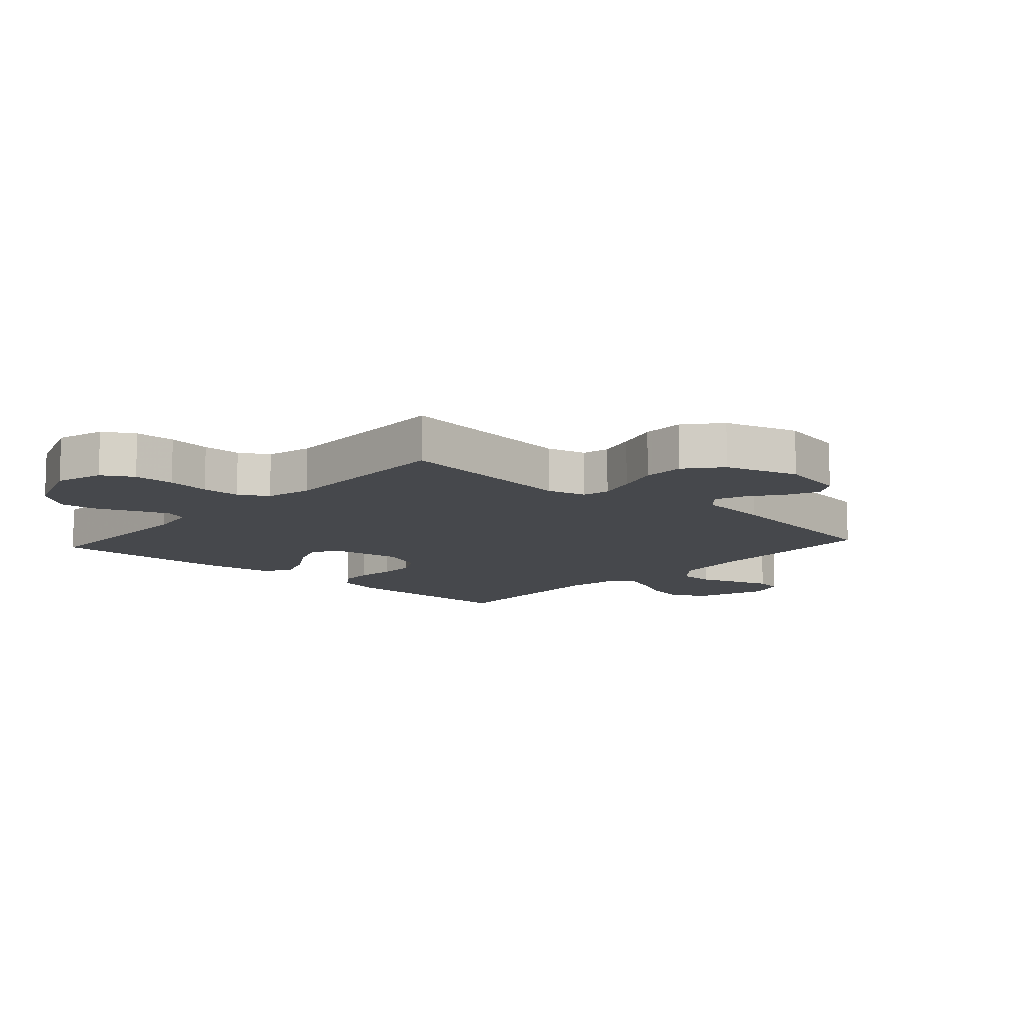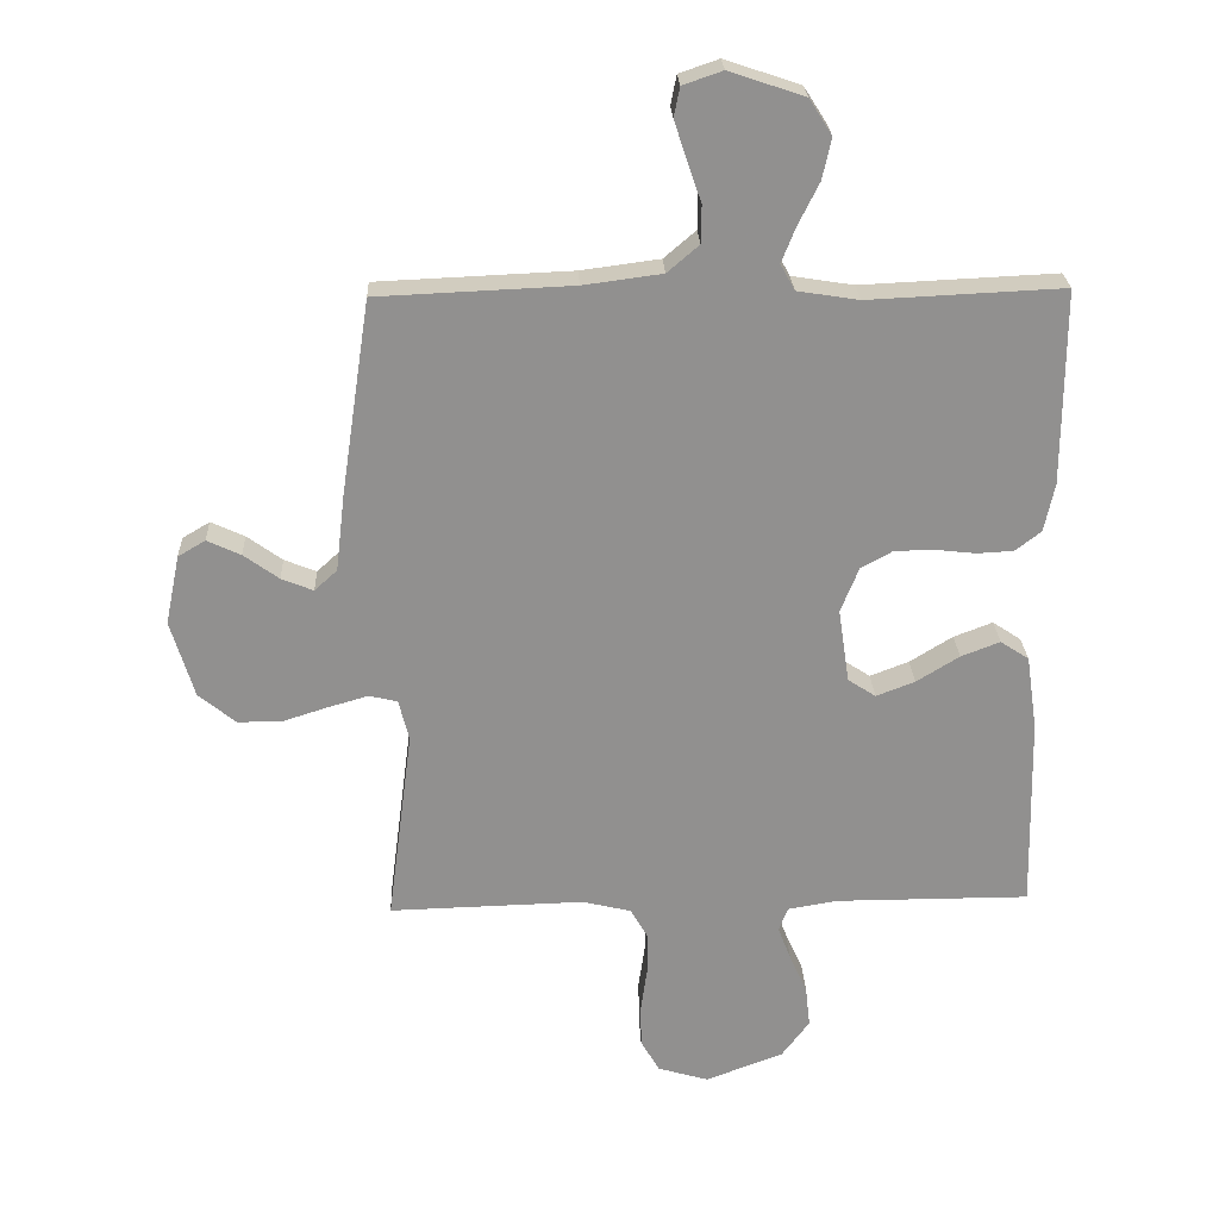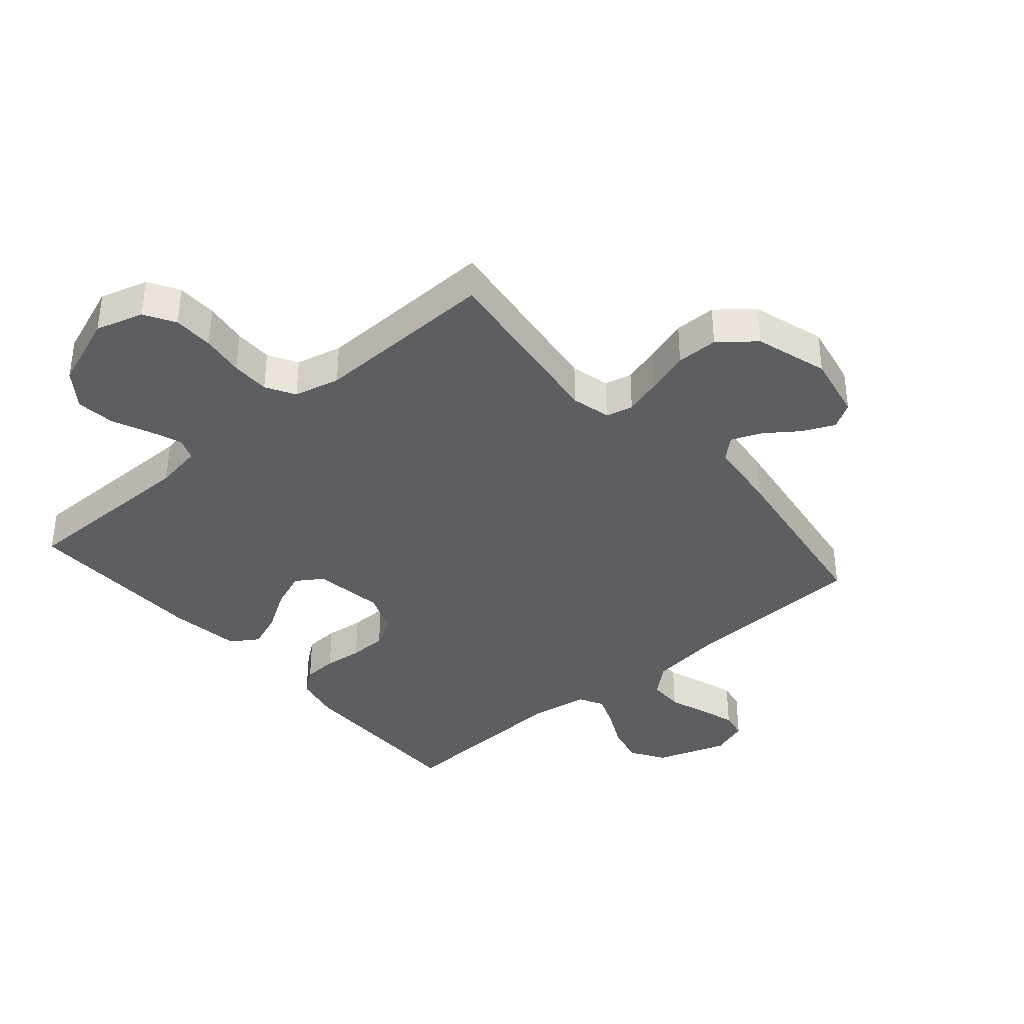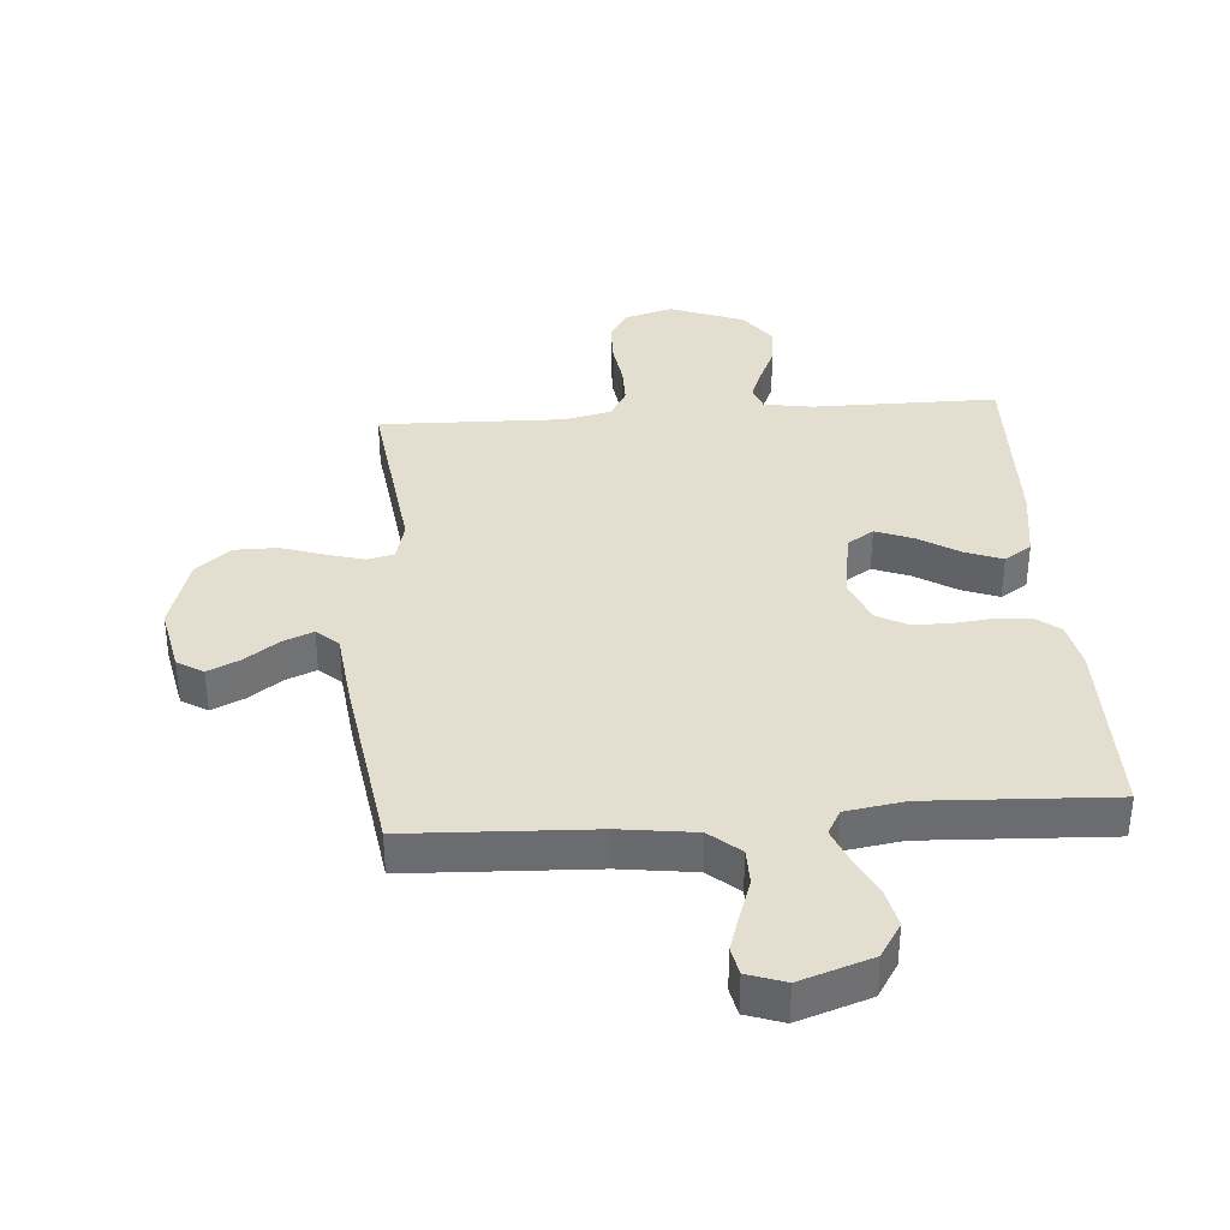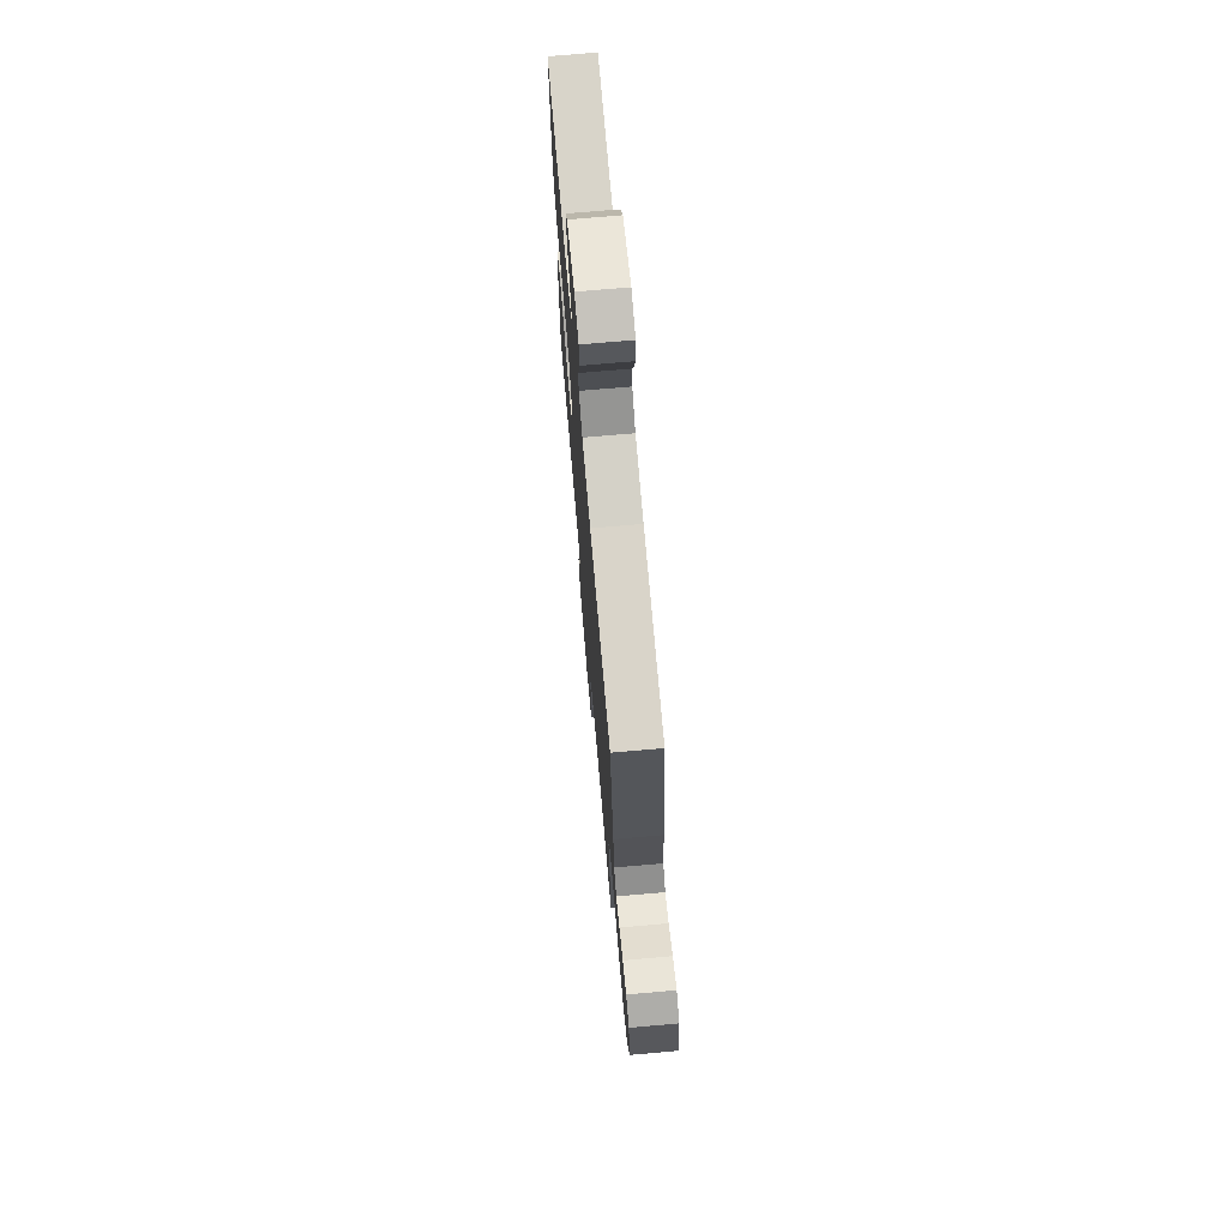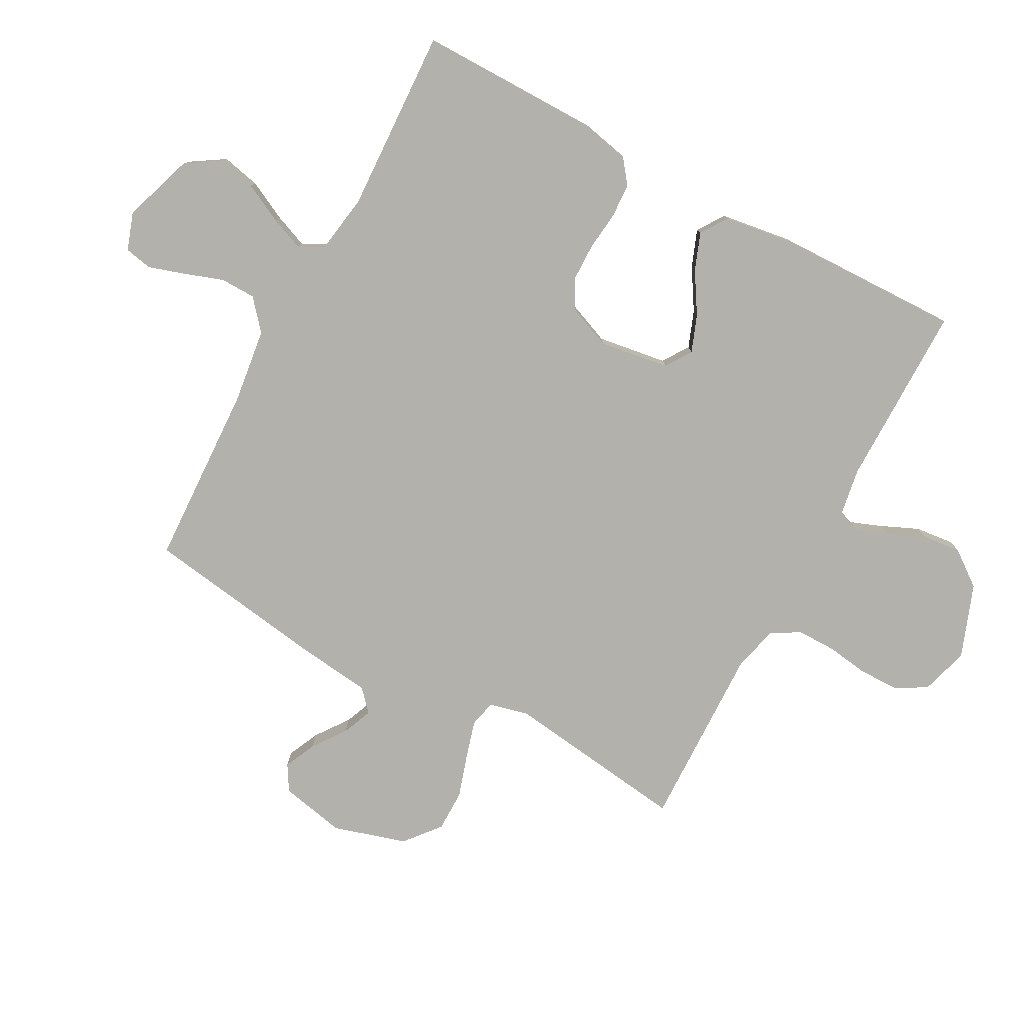
<metadata>
{"format":"obj","ext":"obj","renderer":"f3d","projection":"perspective","resolution":1024,"background":"white","views":[{"elev":-11.1,"azim":-132.0,"up":"+Y"},{"elev":24.5,"azim":-2.4,"up":"+Z"},{"elev":-37.6,"azim":-139.2,"up":"+Y"},{"elev":36.5,"azim":-4.3,"up":"+Y"},{"elev":72.5,"azim":-95.0,"up":"+Z"},{"elev":-78.9,"azim":61.6,"up":"+Y"}]}
</metadata>
<code>
v -0.5 0.07 -0.5
v -0.461 0.07 -0.2
v -0.477 0.07 -0.136
v -0.521 0.07 -0.126
v -0.583 0.07 -0.144
v -0.652 0.07 -0.166
v -0.72 0.07 -0.166
v -0.777 0.07 -0.119
v -0.813 0.07 0
v -0.791 0.07 0.107
v -0.749 0.07 0.132
v -0.697 0.07 0.108
v -0.643 0.07 0.069
v -0.594 0.07 0.049
v -0.559 0.07 0.081
v -0.545 0.07 0.2
v -0.5 0.07 0.5
v -0.2 0.07 0.513
v -0.079 0.07 0.529
v -0.03 0.07 0.571
v -0.029 0.07 0.629
v -0.051 0.07 0.692
v -0.07 0.07 0.751
v -0.061 0.07 0.796
v 0 0.07 0.817
v 0.116 0.07 0.778
v 0.151 0.07 0.723
v 0.137 0.07 0.66
v 0.105 0.07 0.596
v 0.083 0.07 0.541
v 0.105 0.07 0.501
v 0.2 0.07 0.486
v 0.5 0.07 0.5
v 0.499 0.07 0.2
v 0.483 0.07 0.125
v 0.443 0.07 0.094
v 0.387 0.07 0.091
v 0.324 0.07 0.098
v 0.263 0.07 0.097
v 0.214 0.07 0.07
v 0.186 0.07 0
v 0.203 0.07 -0.114
v 0.246 0.07 -0.142
v 0.306 0.07 -0.119
v 0.372 0.07 -0.078
v 0.432 0.07 -0.055
v 0.476 0.07 -0.084
v 0.493 0.07 -0.2
v 0.5 0.07 -0.5
v 0.2 0.07 -0.5
v 0.123 0.07 -0.513
v 0.109 0.07 -0.55
v 0.129 0.07 -0.602
v 0.156 0.07 -0.663
v 0.163 0.07 -0.726
v 0.12 0.07 -0.784
v 0 0.07 -0.829
v -0.078 0.07 -0.806
v -0.107 0.07 -0.756
v -0.108 0.07 -0.69
v -0.098 0.07 -0.62
v -0.098 0.07 -0.557
v -0.125 0.07 -0.51
v -0.2 0.07 -0.492
v -0.5 0 -0.5
v -0.461 0 -0.2
v -0.477 0 -0.136
v -0.521 0 -0.126
v -0.583 0 -0.144
v -0.652 0 -0.166
v -0.72 0 -0.166
v -0.777 0 -0.119
v -0.813 0 0
v -0.791 0 0.107
v -0.749 0 0.132
v -0.697 0 0.108
v -0.643 0 0.069
v -0.594 0 0.049
v -0.559 0 0.081
v -0.545 0 0.2
v -0.5 0 0.5
v -0.2 0 0.513
v -0.079 0 0.529
v -0.03 0 0.571
v -0.029 0 0.629
v -0.051 0 0.692
v -0.07 0 0.751
v -0.061 0 0.796
v 0 0 0.817
v 0.116 0 0.778
v 0.151 0 0.723
v 0.137 0 0.66
v 0.105 0 0.596
v 0.083 0 0.541
v 0.105 0 0.501
v 0.2 0 0.486
v 0.5 0 0.5
v 0.499 0 0.2
v 0.483 0 0.125
v 0.443 0 0.094
v 0.387 0 0.091
v 0.324 0 0.098
v 0.263 0 0.097
v 0.214 0 0.07
v 0.186 0 0
v 0.203 0 -0.114
v 0.246 0 -0.142
v 0.306 0 -0.119
v 0.372 0 -0.078
v 0.432 0 -0.055
v 0.476 0 -0.084
v 0.493 0 -0.2
v 0.5 0 -0.5
v 0.2 0 -0.5
v 0.123 0 -0.513
v 0.109 0 -0.55
v 0.129 0 -0.602
v 0.156 0 -0.663
v 0.163 0 -0.726
v 0.12 0 -0.784
v 0 0 -0.829
v -0.078 0 -0.806
v -0.107 0 -0.756
v -0.108 0 -0.69
v -0.098 0 -0.62
v -0.098 0 -0.557
v -0.125 0 -0.51
v -0.2 0 -0.492
f 58 59 60 61
f 58 61 62
f 57 58 62
f 56 57 62
f 53 54 55 56
f 52 53 56 62
f 51 52 62 63
f 47 48 49 50
f 44 45 46 47
f 43 44 47 50
f 42 43 50 51
f 35 36 37 38
f 35 38 39
f 32 33 34 35
f 31 32 35 39
f 30 31 39 40
f 26 27 28 29
f 26 29 30
f 25 26 30
f 21 22 23 24
f 21 24 25 30
f 15 16 17 18
f 15 18 19
f 10 11 12 13
f 10 13 14
f 9 10 14
f 8 9 14
f 5 6 7 8
f 4 5 8 14
f 3 4 14 15
f 64 1 2
f 64 2 3
f 41 42 51 63
f 20 21 30 40
f 40 41 63 64
f 19 20 40 64
f 3 15 19 64
f 125 124 123 122
f 126 125 122
f 126 122 121
f 126 121 120
f 120 119 118 117
f 126 120 117 116
f 127 126 116 115
f 114 113 112 111
f 111 110 109 108
f 114 111 108 107
f 115 114 107 106
f 102 101 100 99
f 103 102 99
f 99 98 97 96
f 103 99 96 95
f 104 103 95 94
f 93 92 91 90
f 94 93 90
f 94 90 89
f 88 87 86 85
f 94 89 88 85
f 82 81 80 79
f 83 82 79
f 77 76 75 74
f 78 77 74
f 78 74 73
f 78 73 72
f 72 71 70 69
f 78 72 69 68
f 79 78 68 67
f 66 65 128
f 67 66 128
f 127 115 106 105
f 104 94 85 84
f 128 127 105 104
f 128 104 84 83
f 128 83 79 67
f 1 65 66 2
f 2 66 67 3
f 3 67 68 4
f 4 68 69 5
f 5 69 70 6
f 6 70 71 7
f 7 71 72 8
f 8 72 73 9
f 9 73 74 10
f 10 74 75 11
f 11 75 76 12
f 12 76 77 13
f 13 77 78 14
f 14 78 79 15
f 15 79 80 16
f 16 80 81 17
f 17 81 82 18
f 18 82 83 19
f 19 83 84 20
f 20 84 85 21
f 21 85 86 22
f 22 86 87 23
f 23 87 88 24
f 24 88 89 25
f 25 89 90 26
f 26 90 91 27
f 27 91 92 28
f 28 92 93 29
f 29 93 94 30
f 30 94 95 31
f 31 95 96 32
f 32 96 97 33
f 33 97 98 34
f 34 98 99 35
f 35 99 100 36
f 36 100 101 37
f 37 101 102 38
f 38 102 103 39
f 39 103 104 40
f 40 104 105 41
f 41 105 106 42
f 42 106 107 43
f 43 107 108 44
f 44 108 109 45
f 45 109 110 46
f 46 110 111 47
f 47 111 112 48
f 48 112 113 49
f 49 113 114 50
f 50 114 115 51
f 51 115 116 52
f 52 116 117 53
f 53 117 118 54
f 54 118 119 55
f 55 119 120 56
f 56 120 121 57
f 57 121 122 58
f 58 122 123 59
f 59 123 124 60
f 60 124 125 61
f 61 125 126 62
f 62 126 127 63
f 63 127 128 64
f 64 128 65 1

</code>
